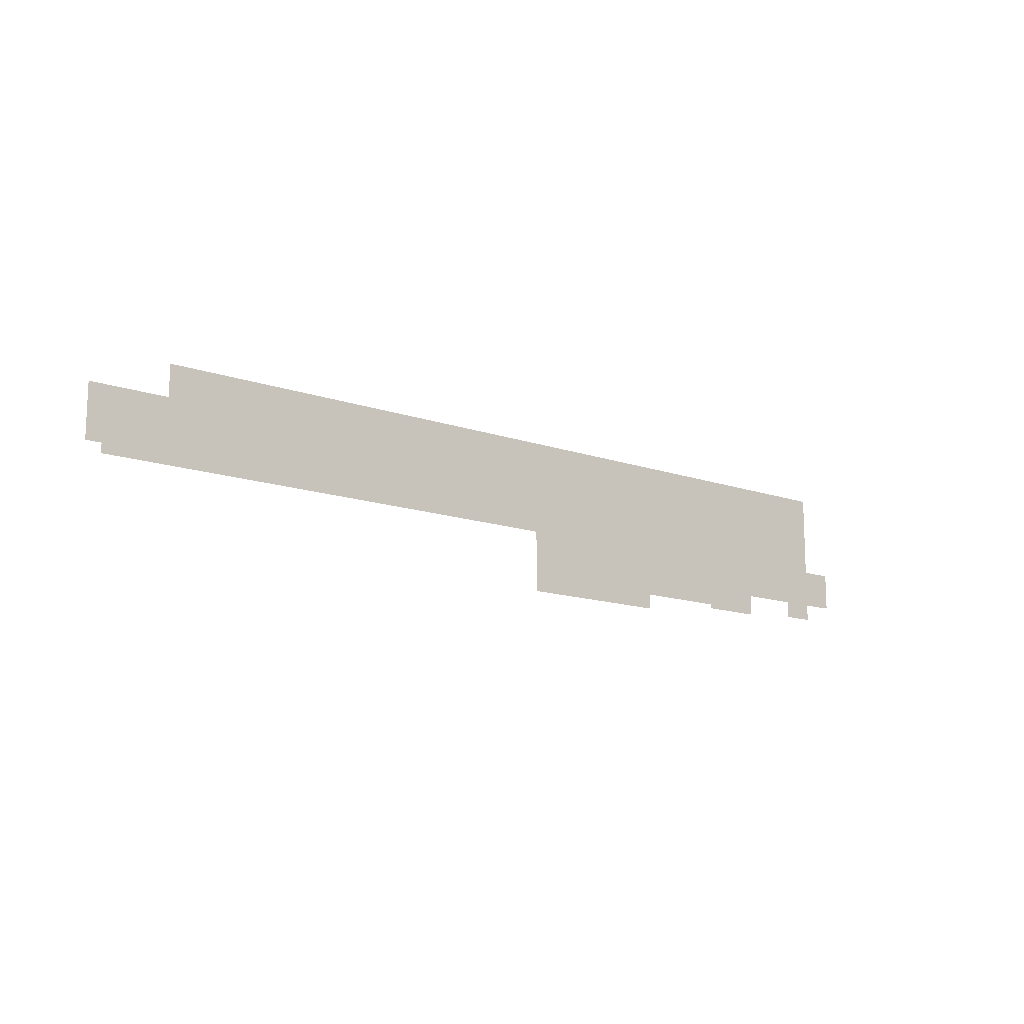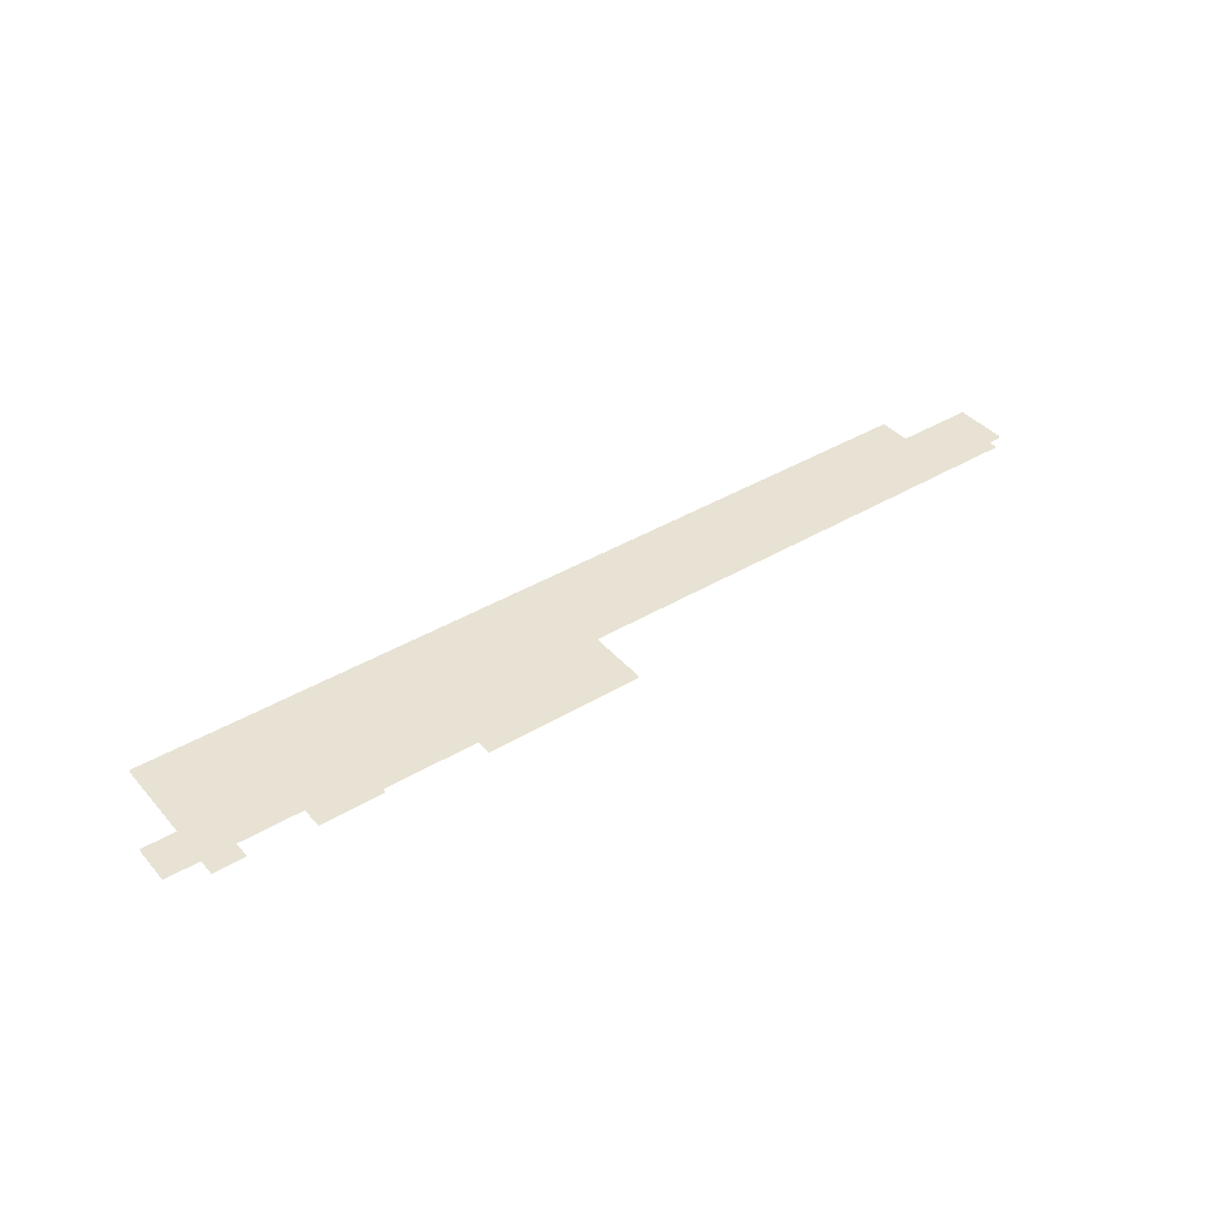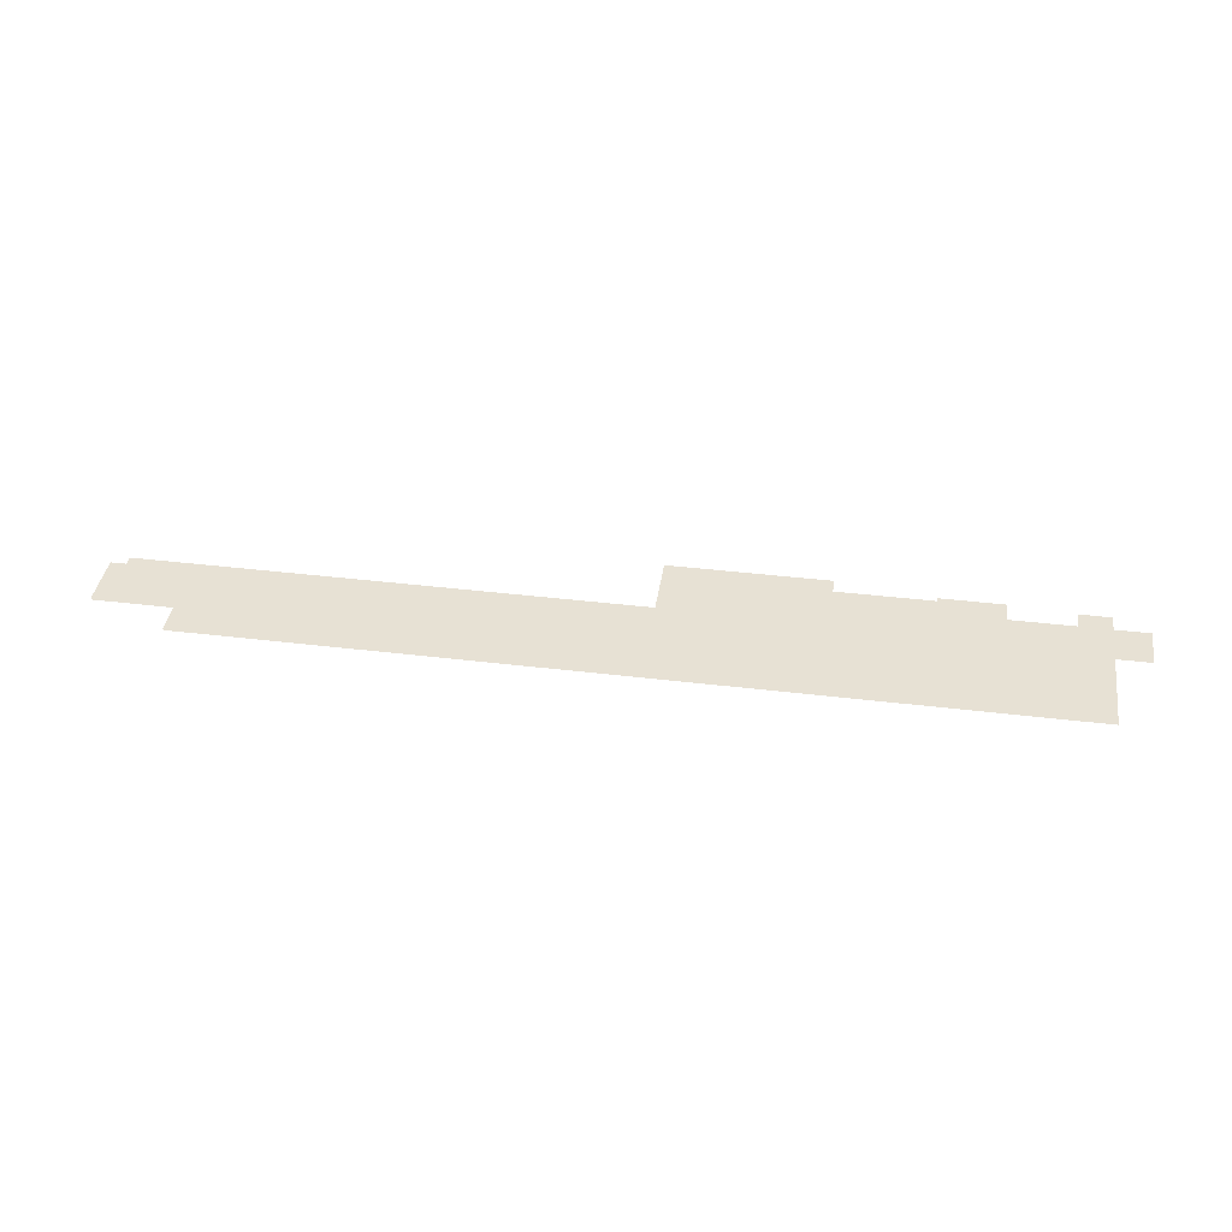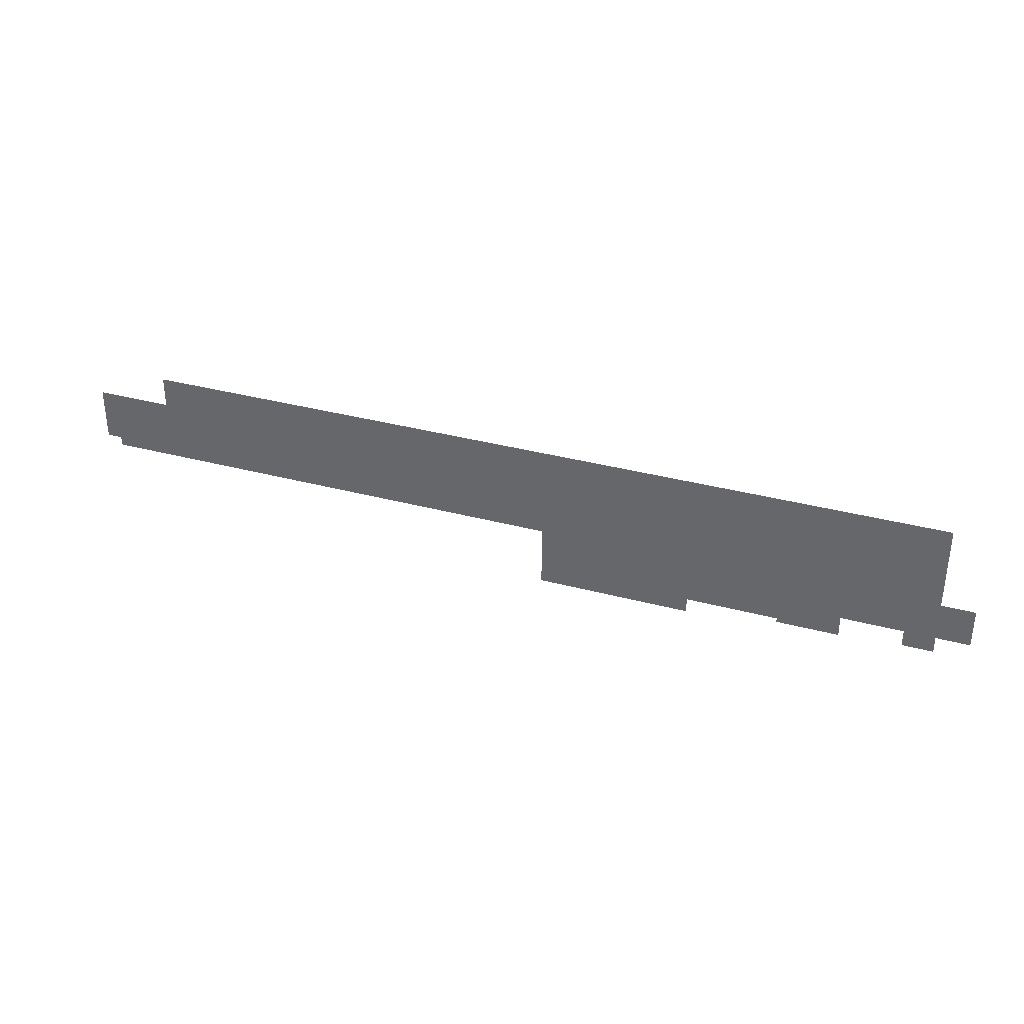
<metadata>
{"format":"obj","ext":"obj","renderer":"f3d","projection":"perspective","resolution":1024,"background":"white","views":[{"elev":-13.7,"azim":141.7,"up":"+Y"},{"elev":40.0,"azim":-36.6,"up":"+Z"},{"elev":39.4,"azim":-171.4,"up":"+Z"},{"elev":34.7,"azim":-160.2,"up":"+Y"}]}
</metadata>
<code>
o floor_4
v 73.7 -7 0
v 73.7 -7 -0.1
v 73.7 -9.25 0
v 73.7 -9.25 -0.1
v 75.65 -9.25 0
v 75.65 -9.25 -0.1
v 75.65 -10.25 0
v 75.65 -10.25 -0.1
v 77.45 -10.25 0
v 77.45 -10.25 -0.1
v 77.45 -9.25 0
v 77.45 -9.25 -0.1
v 81.1 -9.25 0
v 81.1 -9.25 -0.1
v 81.1 -10.5 0
v 81.1 -10.5 -0.1
v 84.75 -10.5 0
v 84.75 -10.5 -0.1
v 84.75 -10.25 0
v 84.75 -10.25 -0.1
v 90.2 -10.25 0
v 90.2 -10.25 -0.1
v 90.2 -11.15 0
v 90.2 -11.15 -0.1
v 99.3 -11.15 0
v 99.3 -11.15 -0.1
v 99.3 -7.5 0
v 99.3 -7.5 -0.1
v 127.9 -7.5 0
v 127.9 -7.5 -0.1
v 127.9 -6.95 0
v 127.9 -6.95 -0.1
v 128.8 -6.95 0
v 128.8 -6.95 -0.1
v 128.8 -3.85 0
v 128.8 -3.85 -0.1
v 124.2 -3.85 0
v 124.2 -3.85 -0.1
v 124.2 -2 0
v 124.2 -2 -0.1
v 75.65 -2 0
v 75.65 -2 -0.1
v 75.65 -7 0
v 75.65 -7 -0.1
v 111.8 -7.5 0
v 111.8 -7.5 -0.1
f 3 5 1
f 2 6 4
f 5 43 1
f 2 44 6
f 43 13 41
f 42 14 44
f 13 19 41
f 42 20 14
f 19 21 41
f 42 22 20
f 21 27 41
f 42 28 22
f 27 39 41
f 42 40 28
f 27 37 39
f 40 38 28
f 37 31 35
f 36 32 38
f 31 33 35
f 36 34 32
f 29 37 45
f 46 38 30
f 45 37 27
f 28 38 46
f 27 21 25
f 26 22 28
f 21 23 25
f 26 24 22
f 9 5 7
f 8 6 10
f 9 11 5
f 6 12 10
f 11 43 5
f 6 44 12
f 11 13 43
f 44 14 12
f 15 19 13
f 14 20 16
f 15 17 19
f 20 18 16
f 29 31 37
f 38 32 30

</code>
